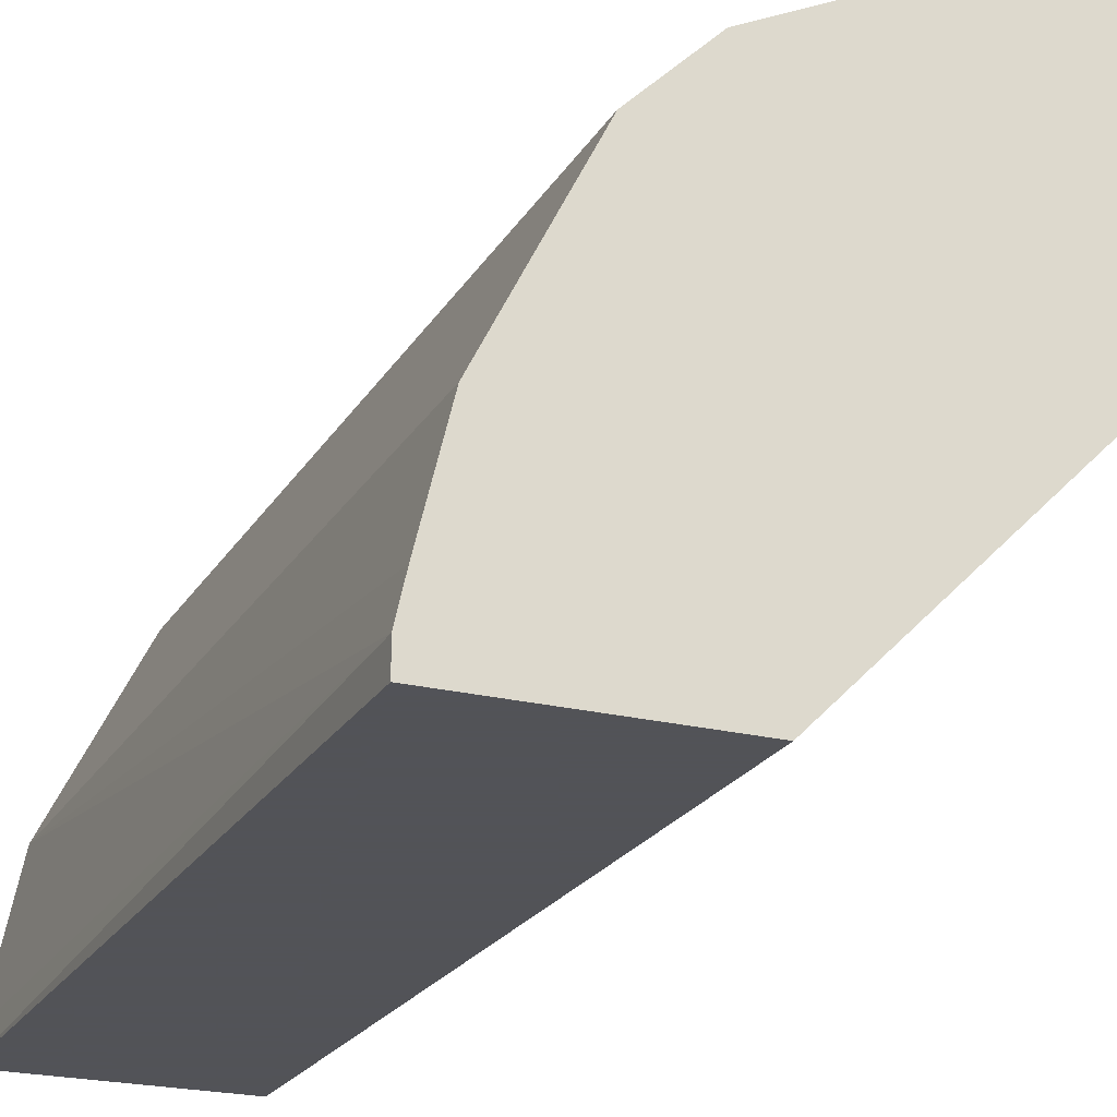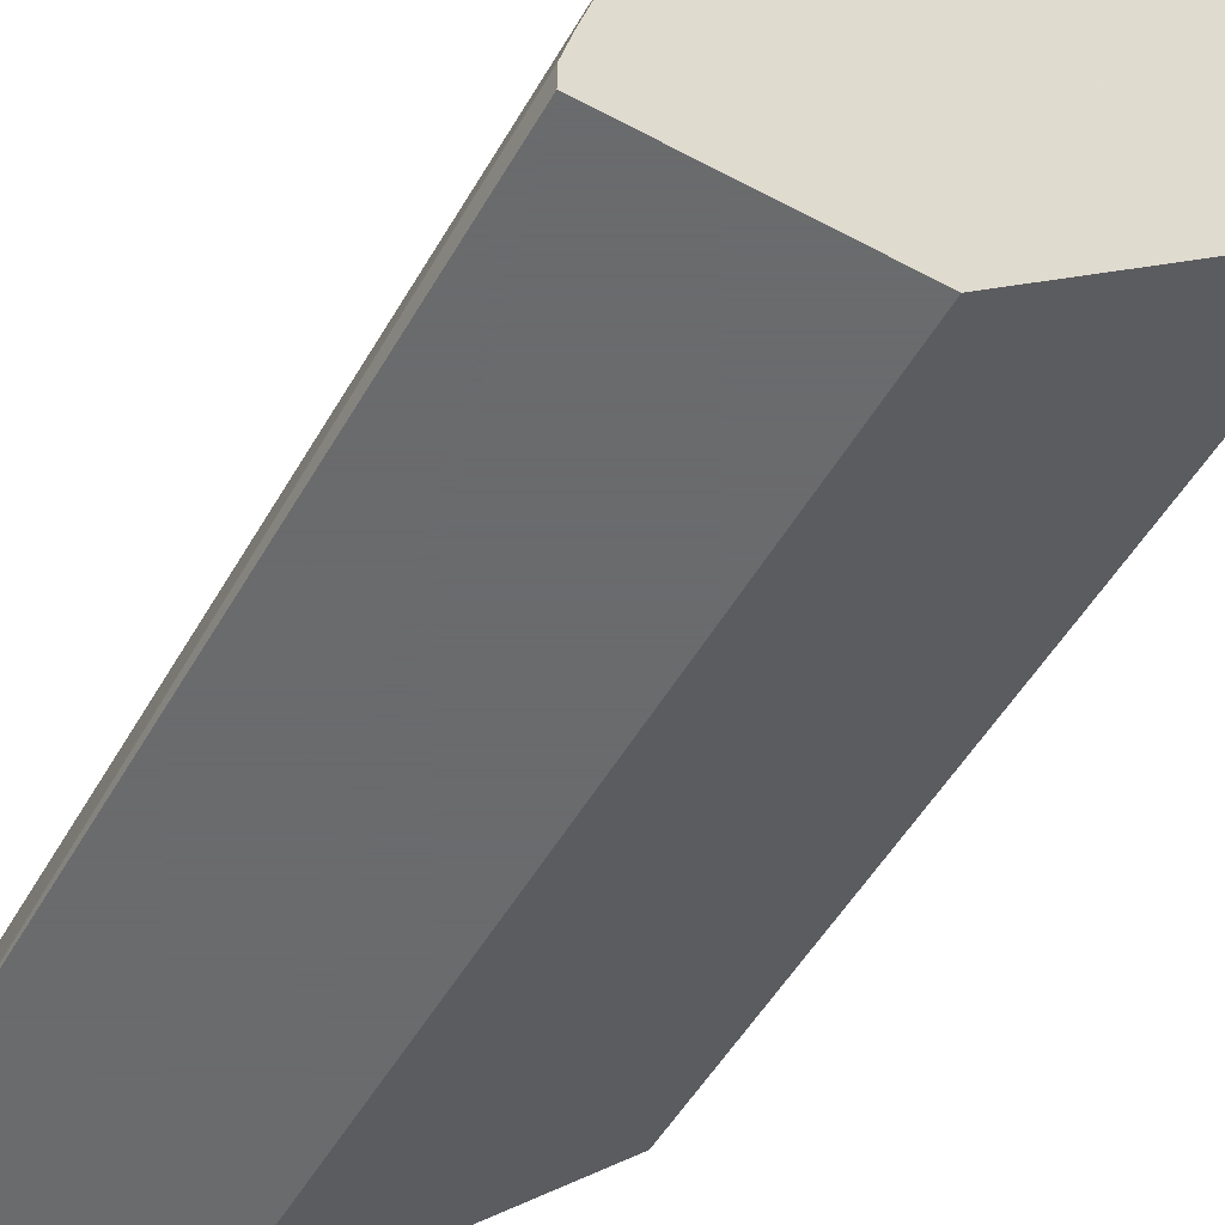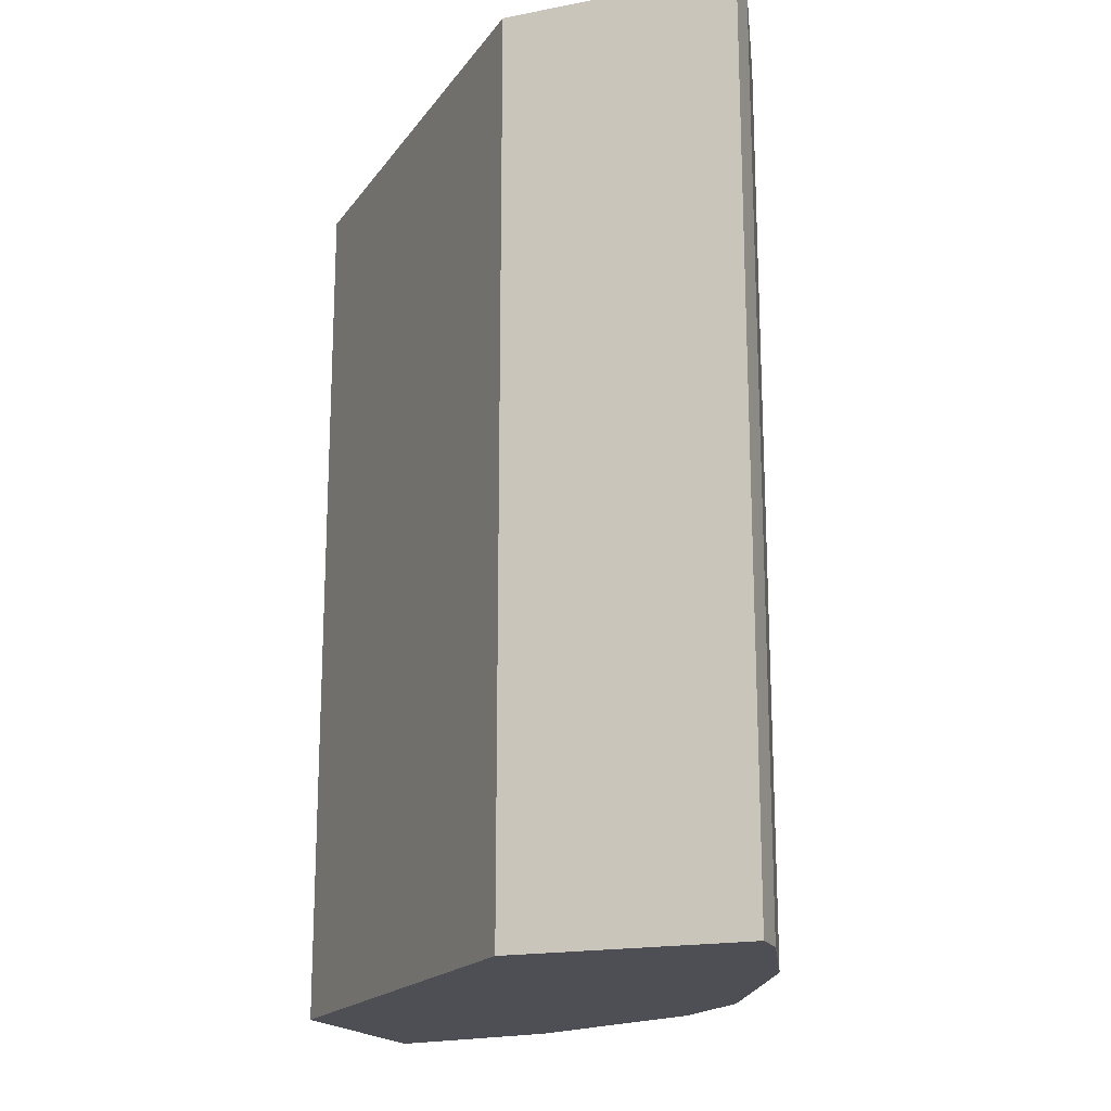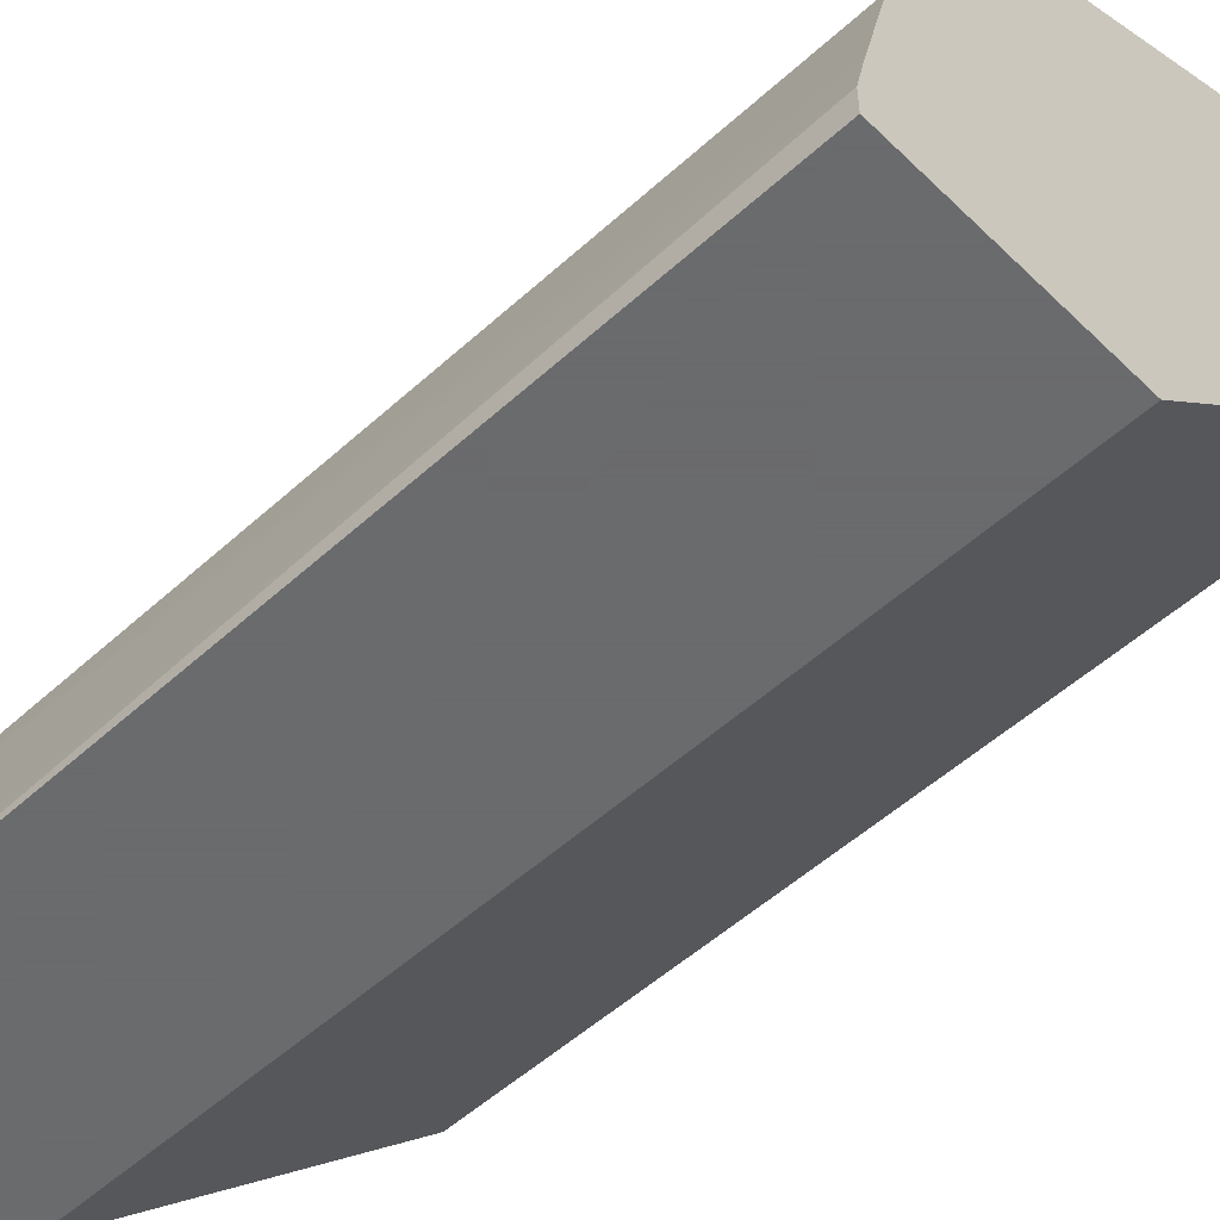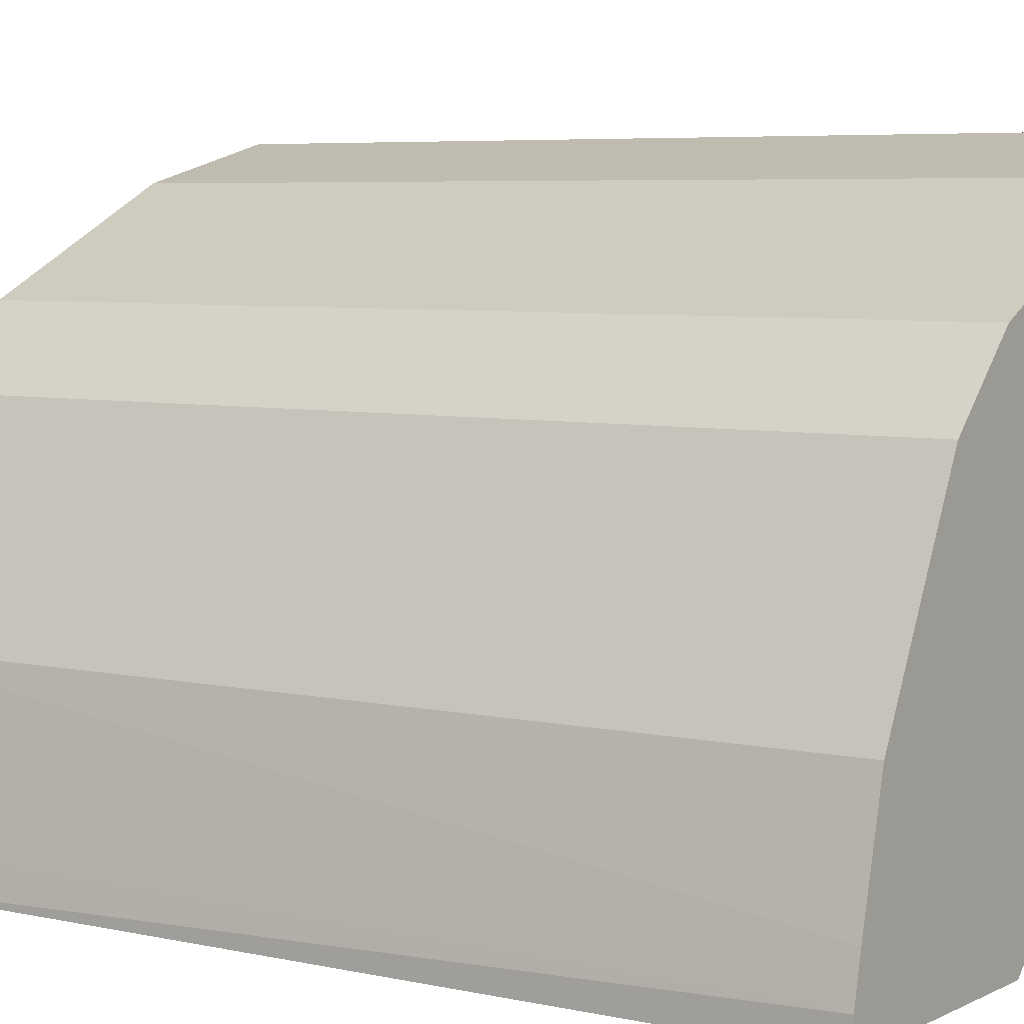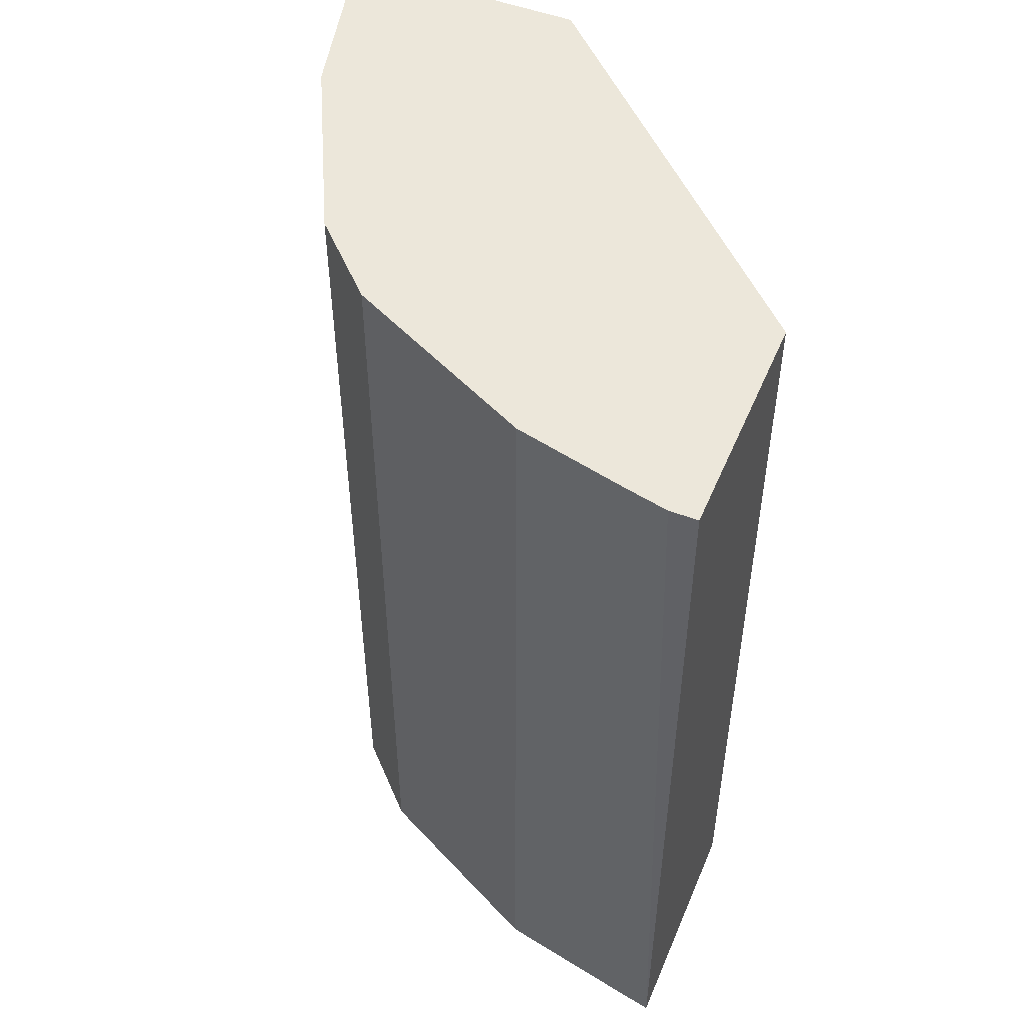
<metadata>
{"format":"obj","ext":"obj","renderer":"f3d","projection":"perspective","resolution":1024,"background":"white","views":[{"elev":-22.5,"azim":156.8,"up":"+Z"},{"elev":-53.2,"azim":150.3,"up":"+Z"},{"elev":-18.3,"azim":-69.4,"up":"+Y"},{"elev":-53.2,"azim":134.1,"up":"+Z"},{"elev":5.6,"azim":124.4,"up":"+Z"},{"elev":50.8,"azim":112.5,"up":"+Y"}]}
</metadata>
<code>
v 0.0003145 -0.4624 0.1895
v 0.1891 -0.4624 0.0003808
v 0.0003145 -0.4624 0.3129
v 0.0003145 0.03554 0.1895
v 0.3188 -0.4624 0.0003808
v 0.1891 0.03554 0.0003808
v 0.01584 -0.4624 0.3189
v 0.0003145 -0.4624 0.3189
v 0.0003145 0.03554 0.3189
v 0.3157 -0.4624 0.01678
v 0.3189 0.03554 0.0003808
v 0.3189 0.03554 0.01566
v 0.01996 -0.4624 0.3189
v 0.01996 0.03554 0.3189
v 0.2989 -0.4624 0.09968
v 0.3139 0.03554 0.0381
v 0.09966 -0.4624 0.2989
v 0.09966 0.03554 0.2989
v 0.2811 -0.4624 0.1354
v 0.2989 0.03554 0.09968
v 0.2812 0.03554 0.1353
v 0.1079 -0.4624 0.2948
v 0.1352 0.03554 0.2812
v 0.2749 -0.4624 0.1477
v 0.2612 0.03554 0.1751
v 0.1477 -0.4624 0.2749
v 0.1481 0.03554 0.2747
v 0.2458 -0.4624 0.2059
v 0.2458 0.03554 0.2059
v 0.2059 -0.4624 0.2458
v 0.2059 0.03554 0.2458
f 13 18 14
f 13 17 18
f 12 16 15
f 10 12 15
f 7 9 8
f 4 20 16
f 7 13 14
f 5 12 10
f 5 11 12
f 4 11 6
f 15 16 20
f 4 16 12
f 7 14 9
f 4 12 11
f 19 25 24
f 15 21 19
f 17 22 18
f 18 22 23
f 19 21 25
f 22 26 27
f 22 27 23
f 24 25 28
f 25 29 28
f 26 30 27
f 27 30 31
f 28 29 31
f 28 31 30
f 15 20 21
f 4 21 20
f 1 3 8
f 4 29 25
f 4 25 21
f 1 2 5
f 1 5 10
f 1 10 15
f 1 15 19
f 1 19 24
f 1 24 28
f 1 30 26
f 1 26 22
f 1 22 17
f 1 17 13
f 1 13 7
f 1 7 3
f 1 28 30
f 1 9 4
f 4 31 29
f 1 8 9
f 4 27 31
f 4 23 27
f 4 18 23
f 4 9 14
f 4 14 18
f 2 11 5
f 2 6 11
f 1 6 2
f 1 4 6
f 3 7 8

</code>
